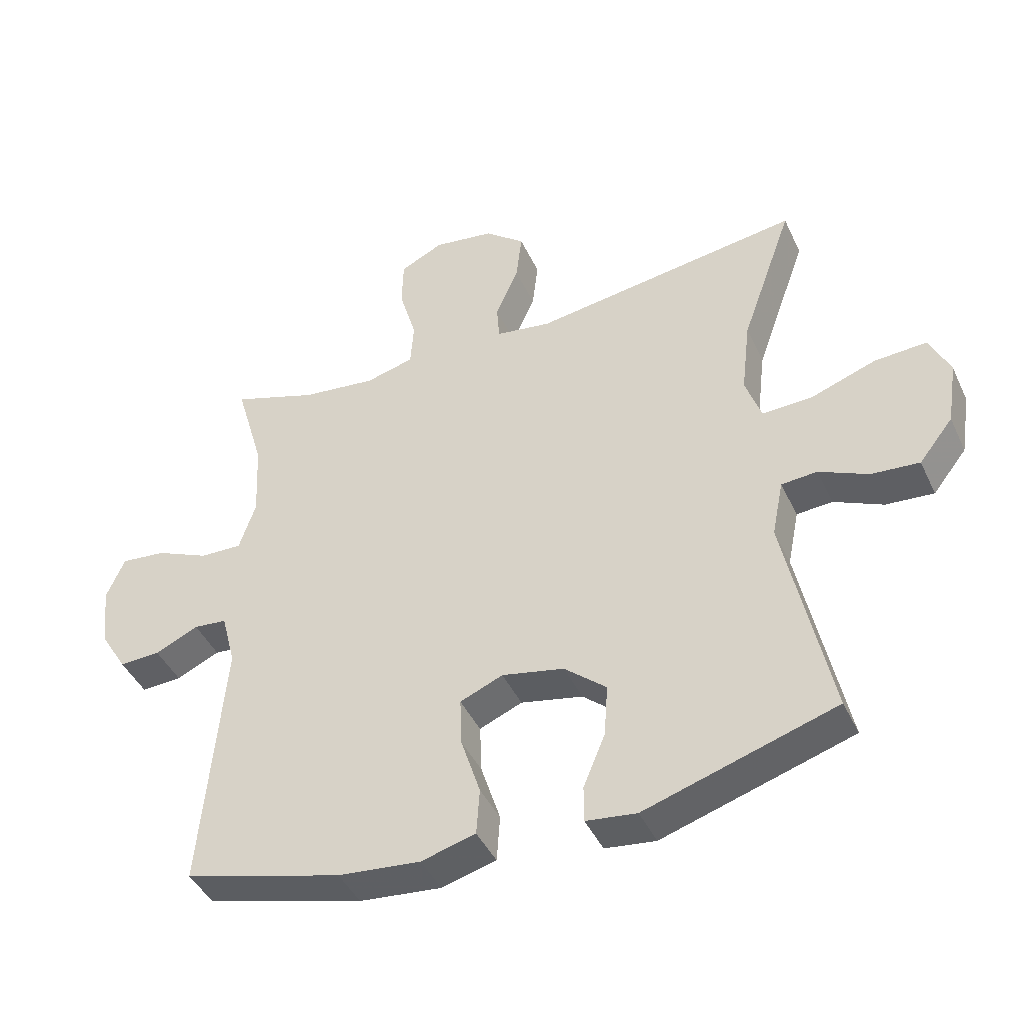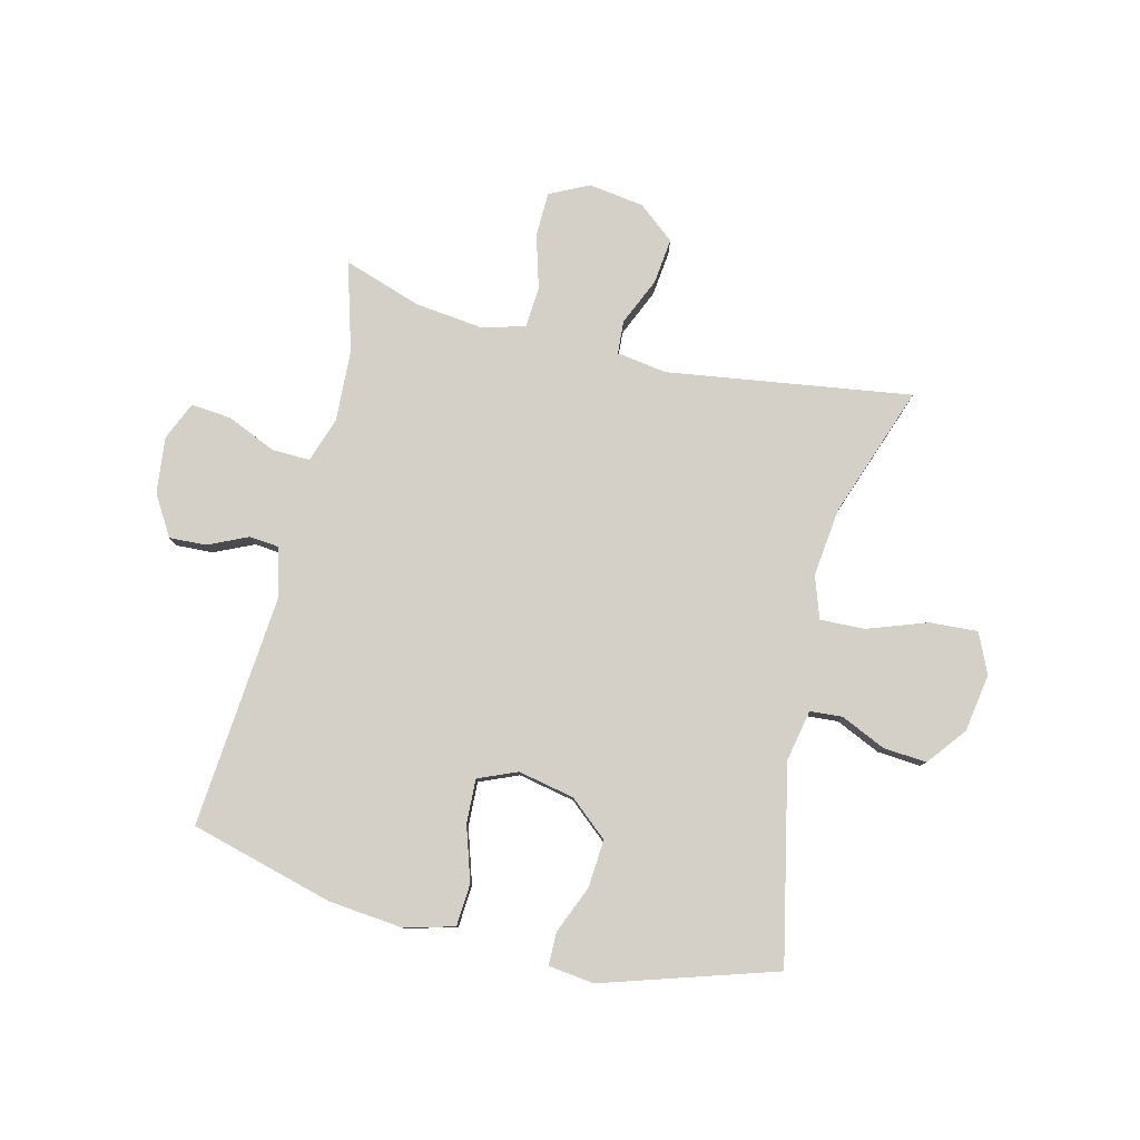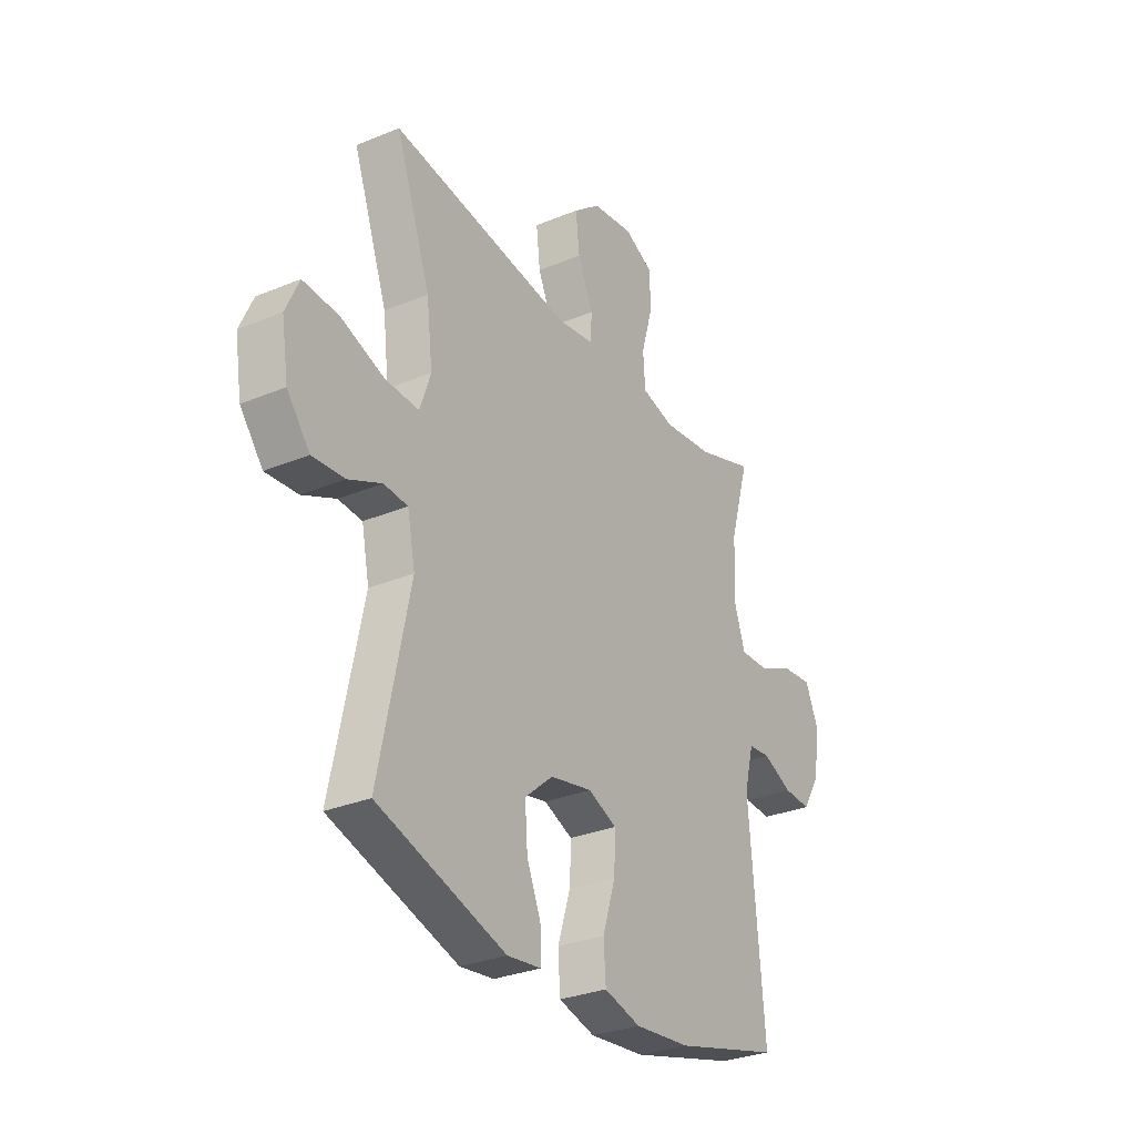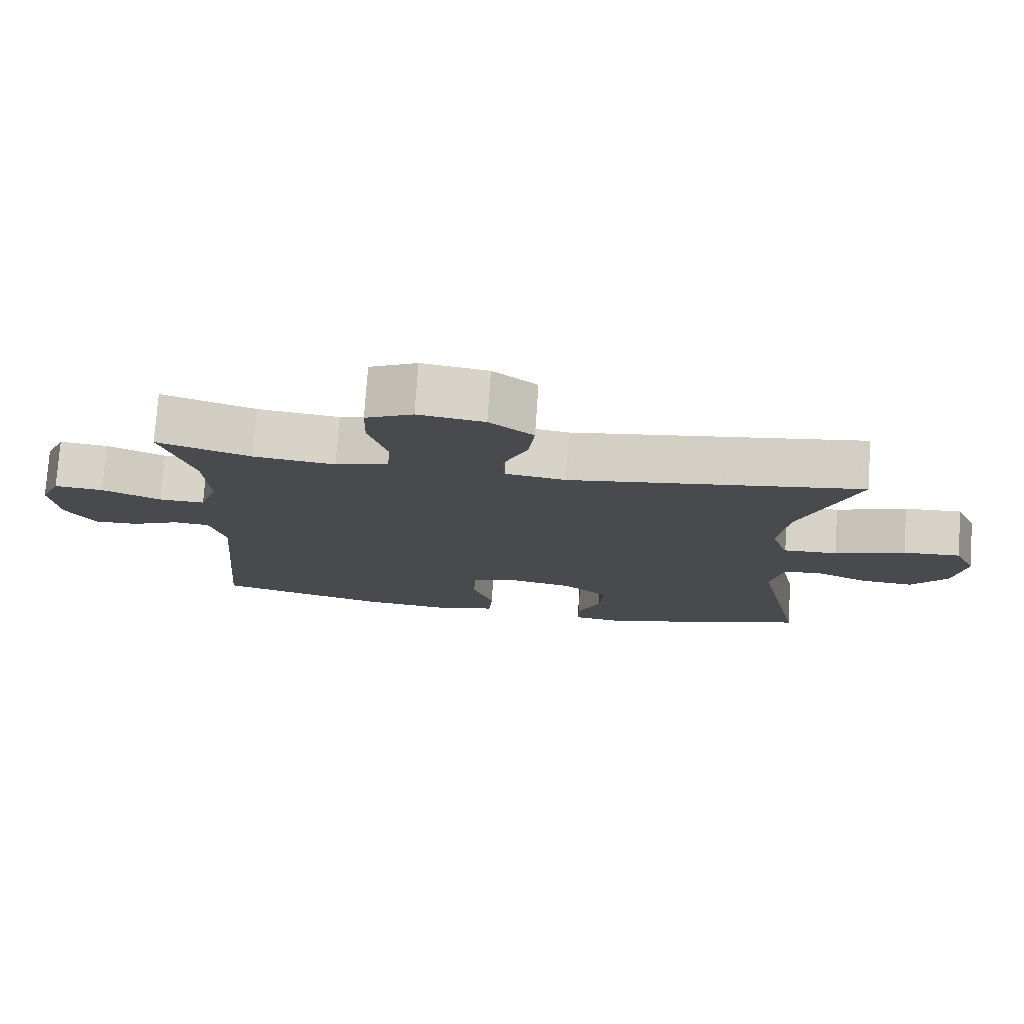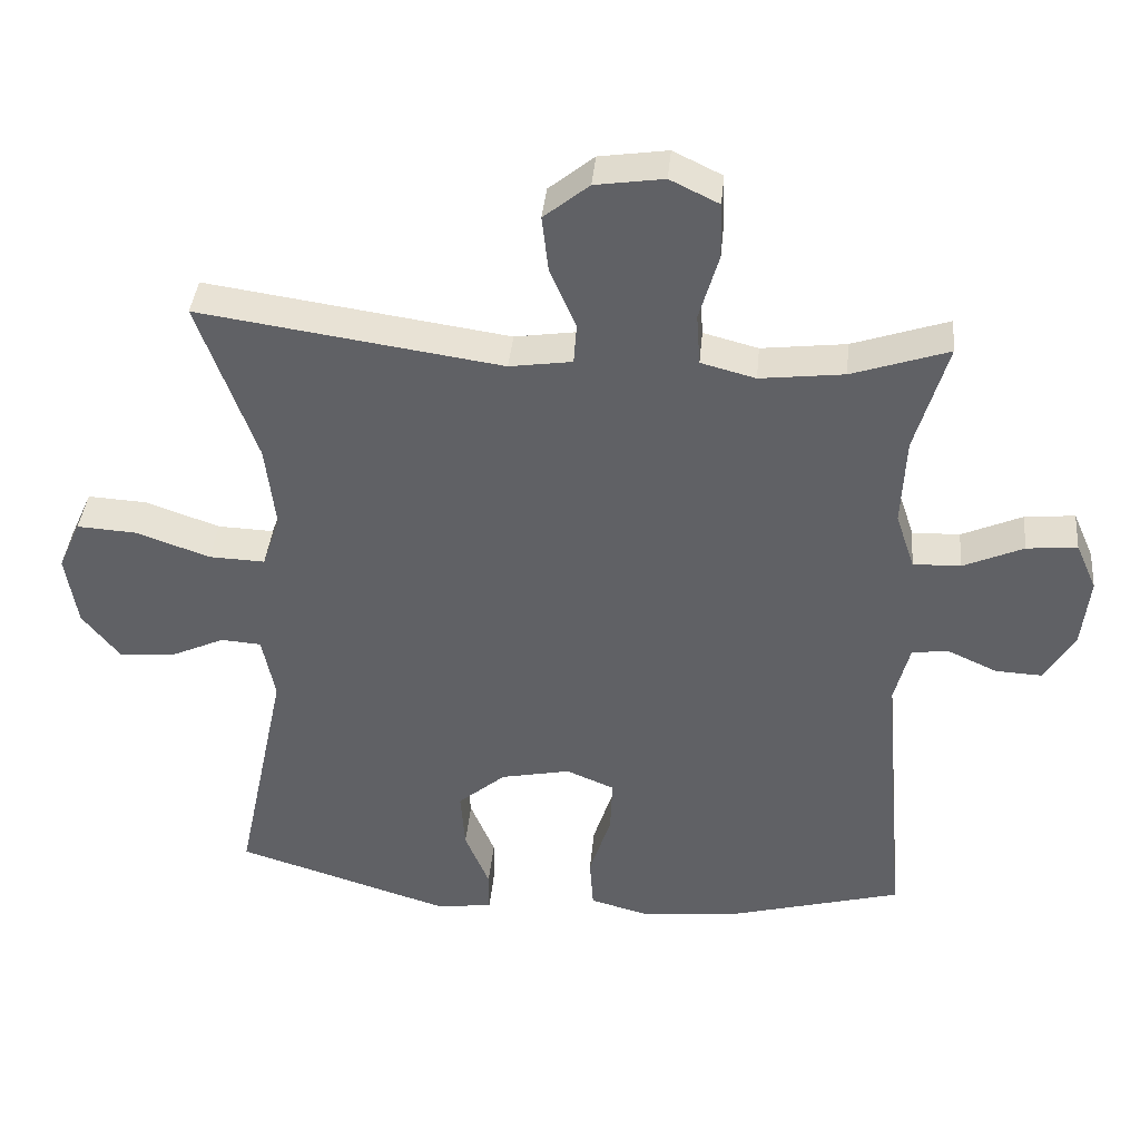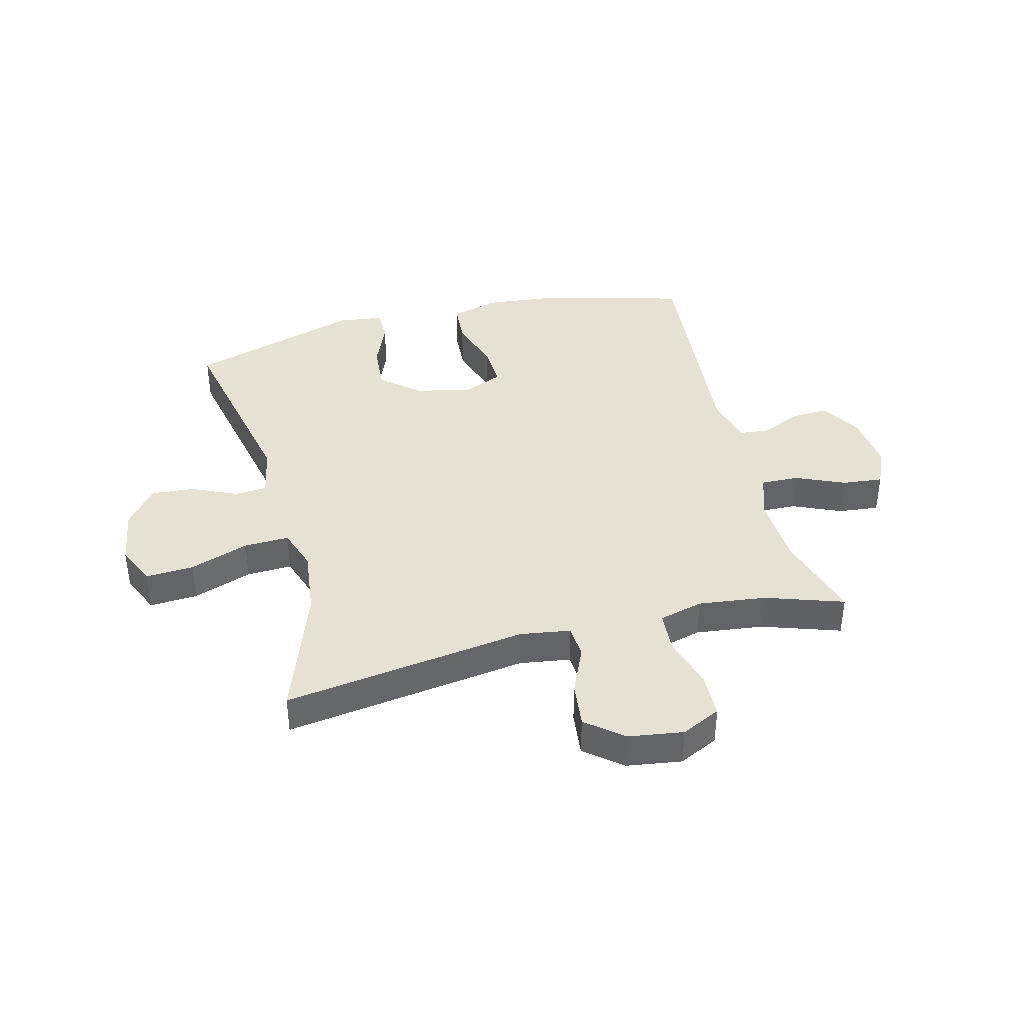
<metadata>
{"format":"obj","ext":"obj","renderer":"f3d","projection":"perspective","resolution":1024,"background":"white","views":[{"elev":-43.2,"azim":-156.2,"up":"+Z"},{"elev":80.0,"azim":-166.3,"up":"+Y"},{"elev":-30.2,"azim":-58.9,"up":"+Z"},{"elev":76.7,"azim":-176.1,"up":"+Z"},{"elev":39.1,"azim":5.3,"up":"+Z"},{"elev":39.6,"azim":-14.3,"up":"+Y"}]}
</metadata>
<code>
v 0.5 0.07 -0.5
v 0.253 0.07 -0.567
v 0.124 0.07 -0.58
v 0.039 0.07 -0.557
v 0.034 0.07 -0.484
v 0.064 0.07 -0.39
v 0.067 0.07 -0.314
v 0 0.07 -0.286
v -0.097 0.07 -0.306
v -0.163 0.07 -0.362
v -0.157 0.07 -0.444
v -0.123 0.07 -0.526
v -0.123 0.07 -0.583
v -0.202 0.07 -0.593
v -0.5 0.07 -0.5
v -0.429 0.07 -0.162
v -0.447 0.07 -0.073
v -0.503 0.07 -0.069
v -0.58 0.07 -0.104
v -0.655 0.07 -0.11
v -0.708 0.07 -0.043
v -0.724 0.07 0.057
v -0.693 0.07 0.126
v -0.61 0.07 0.121
v -0.508 0.07 0.085
v -0.43 0.07 0.082
v -0.405 0.07 0.155
v -0.419 0.07 0.273
v -0.5 0.07 0.5
v -0.079 0.07 0.439
v 0.008 0.07 0.452
v 0.012 0.07 0.509
v -0.024 0.07 0.591
v -0.033 0.07 0.67
v 0.03 0.07 0.721
v 0.125 0.07 0.735
v 0.193 0.07 0.702
v 0.195 0.07 0.625
v 0.168 0.07 0.532
v 0.173 0.07 0.461
v 0.249 0.07 0.441
v 0.366 0.07 0.455
v 0.5 0.07 0.5
v 0.455 0.07 0.346
v 0.449 0.07 0.223
v 0.475 0.07 0.145
v 0.541 0.07 0.147
v 0.625 0.07 0.184
v 0.695 0.07 0.191
v 0.724 0.07 0.125
v 0.713 0.07 0.027
v 0.671 0.07 -0.042
v 0.607 0.07 -0.039
v 0.539 0.07 -0.008
v 0.487 0.07 -0.013
v 0.465 0.07 -0.098
v 0.5 0 -0.5
v 0.253 0 -0.567
v 0.124 0 -0.58
v 0.039 0 -0.557
v 0.034 0 -0.484
v 0.064 0 -0.39
v 0.067 0 -0.314
v 0 0 -0.286
v -0.097 0 -0.306
v -0.163 0 -0.362
v -0.157 0 -0.444
v -0.123 0 -0.526
v -0.123 0 -0.583
v -0.202 0 -0.593
v -0.5 0 -0.5
v -0.429 0 -0.162
v -0.447 0 -0.073
v -0.503 0 -0.069
v -0.58 0 -0.104
v -0.655 0 -0.11
v -0.708 0 -0.043
v -0.724 0 0.057
v -0.693 0 0.126
v -0.61 0 0.121
v -0.508 0 0.085
v -0.43 0 0.082
v -0.405 0 0.155
v -0.419 0 0.273
v -0.5 0 0.5
v -0.079 0 0.439
v 0.008 0 0.452
v 0.012 0 0.509
v -0.024 0 0.591
v -0.033 0 0.67
v 0.03 0 0.721
v 0.125 0 0.735
v 0.193 0 0.702
v 0.195 0 0.625
v 0.168 0 0.532
v 0.173 0 0.461
v 0.249 0 0.441
v 0.366 0 0.455
v 0.5 0 0.5
v 0.455 0 0.346
v 0.449 0 0.223
v 0.475 0 0.145
v 0.541 0 0.147
v 0.625 0 0.184
v 0.695 0 0.191
v 0.724 0 0.125
v 0.713 0 0.027
v 0.671 0 -0.042
v 0.607 0 -0.039
v 0.539 0 -0.008
v 0.487 0 -0.013
v 0.465 0 -0.098
f 52 53 54
f 51 52 54
f 50 51 54
f 49 50 54
f 48 49 54
f 47 48 54
f 46 47 54 55
f 45 46 55 56
f 42 43 44
f 41 42 44 45
f 40 41 45 56
f 37 38 39
f 36 37 39
f 35 36 39
f 34 35 39
f 33 34 39
f 32 33 39
f 31 32 39 40
f 1 2 3
f 56 1 3
f 40 56 3
f 31 40 3
f 30 31 3
f 23 24 25
f 22 23 25
f 21 22 25
f 20 21 25
f 19 20 25
f 18 19 25
f 17 18 25 26
f 16 17 26 27
f 14 15 16
f 13 14 16
f 12 13 16
f 11 12 16
f 10 11 16 27
f 3 4 5 6
f 3 6 7
f 30 3 7
f 30 7 8
f 29 30 8
f 28 29 8
f 9 10 27 28
f 8 9 28
f 110 109 108
f 110 108 107
f 110 107 106
f 110 106 105
f 110 105 104
f 110 104 103
f 111 110 103 102
f 112 111 102 101
f 100 99 98
f 101 100 98 97
f 112 101 97 96
f 95 94 93
f 95 93 92
f 95 92 91
f 95 91 90
f 95 90 89
f 95 89 88
f 96 95 88 87
f 59 58 57
f 59 57 112
f 59 112 96
f 59 96 87
f 59 87 86
f 81 80 79
f 81 79 78
f 81 78 77
f 81 77 76
f 81 76 75
f 81 75 74
f 82 81 74 73
f 83 82 73 72
f 72 71 70
f 72 70 69
f 72 69 68
f 72 68 67
f 83 72 67 66
f 62 61 60 59
f 63 62 59
f 63 59 86
f 64 63 86
f 64 86 85
f 64 85 84
f 84 83 66 65
f 84 65 64
f 1 57 58 2
f 2 58 59 3
f 3 59 60 4
f 4 60 61 5
f 5 61 62 6
f 6 62 63 7
f 7 63 64 8
f 8 64 65 9
f 9 65 66 10
f 10 66 67 11
f 11 67 68 12
f 12 68 69 13
f 13 69 70 14
f 14 70 71 15
f 15 71 72 16
f 16 72 73 17
f 17 73 74 18
f 18 74 75 19
f 19 75 76 20
f 20 76 77 21
f 21 77 78 22
f 22 78 79 23
f 23 79 80 24
f 24 80 81 25
f 25 81 82 26
f 26 82 83 27
f 27 83 84 28
f 28 84 85 29
f 29 85 86 30
f 30 86 87 31
f 31 87 88 32
f 32 88 89 33
f 33 89 90 34
f 34 90 91 35
f 35 91 92 36
f 36 92 93 37
f 37 93 94 38
f 38 94 95 39
f 39 95 96 40
f 40 96 97 41
f 41 97 98 42
f 42 98 99 43
f 43 99 100 44
f 44 100 101 45
f 45 101 102 46
f 46 102 103 47
f 47 103 104 48
f 48 104 105 49
f 49 105 106 50
f 50 106 107 51
f 51 107 108 52
f 52 108 109 53
f 53 109 110 54
f 54 110 111 55
f 55 111 112 56
f 56 112 57 1

</code>
